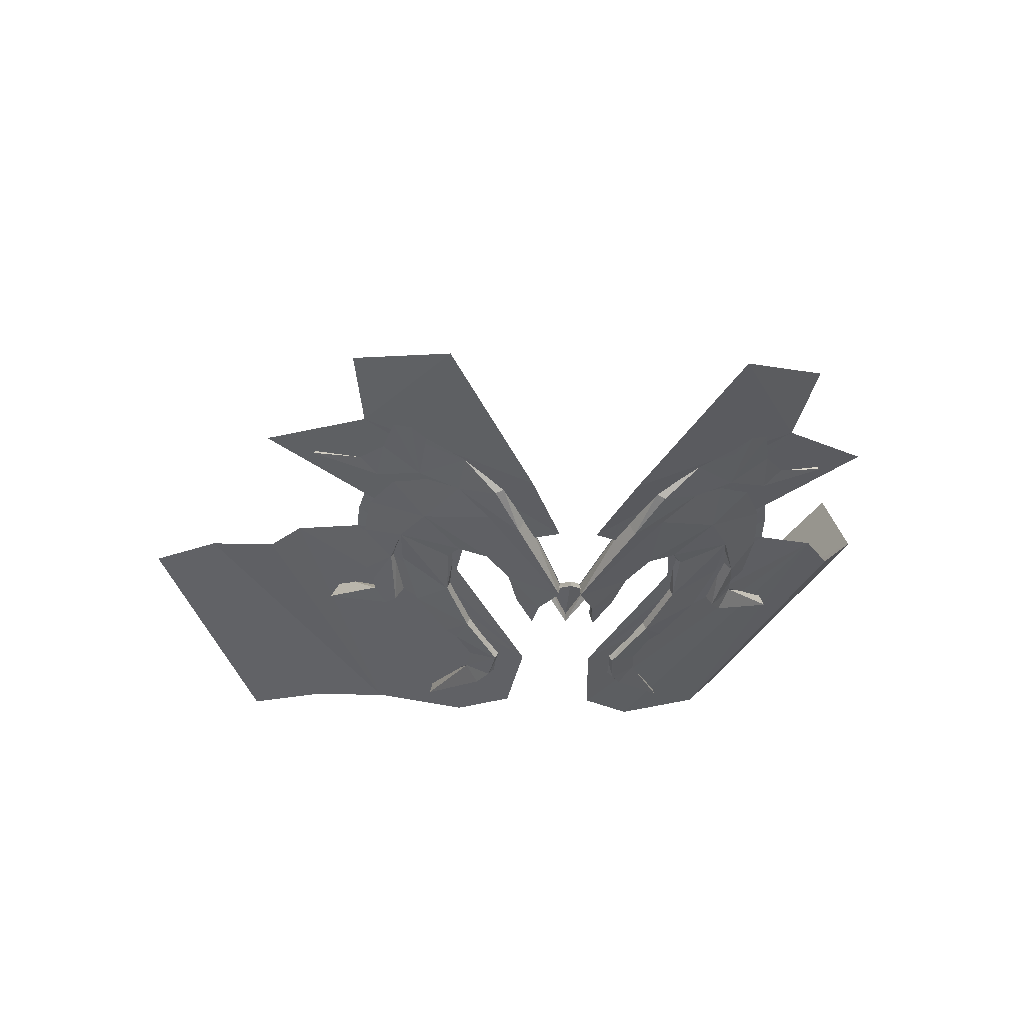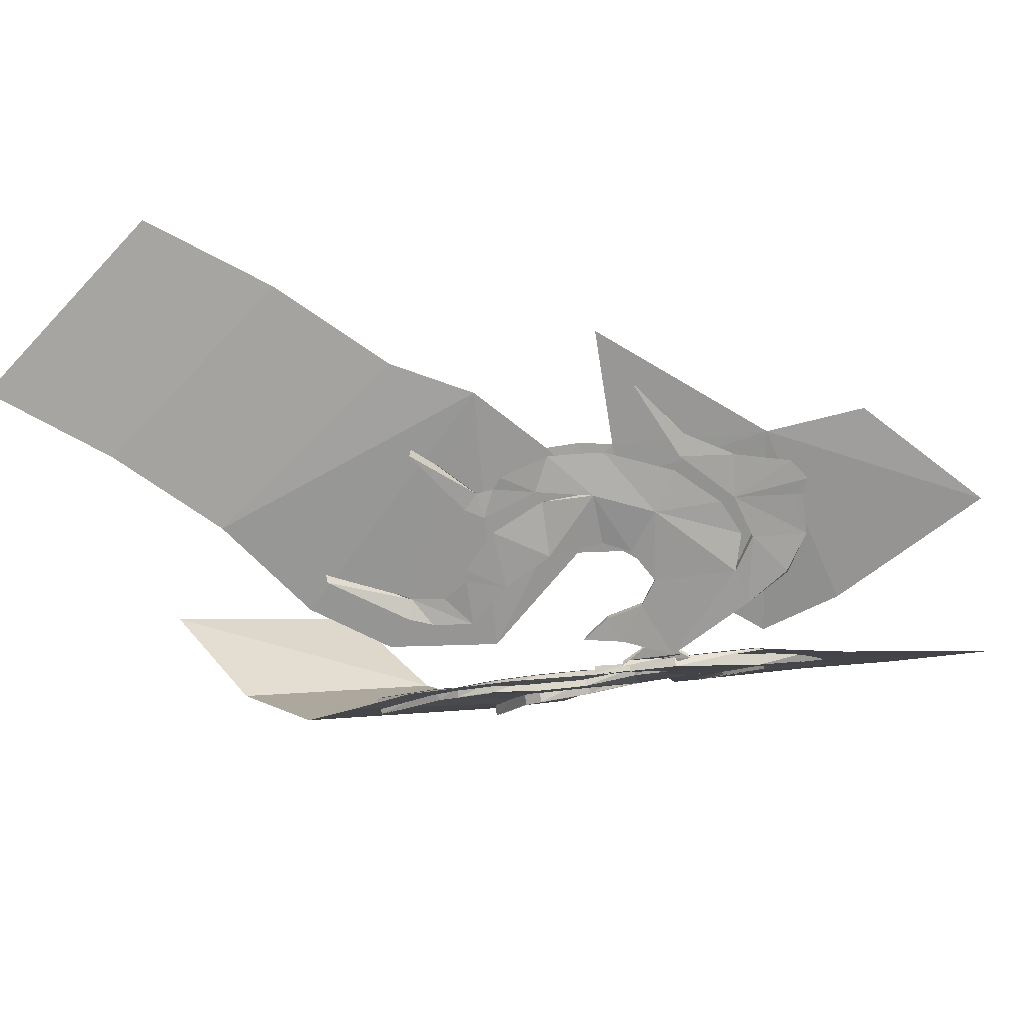
<metadata>
{"format":"obj","ext":"obj","renderer":"f3d","projection":"perspective","resolution":1024,"background":"white","views":[{"elev":-29.8,"azim":176.4,"up":"+Y"},{"elev":-39.3,"azim":100.4,"up":"+Y"}]}
</metadata>
<code>
g common_back_90035
v 2.251 0.7828 -1.264
v -0.000763 -0.5054 -4.695
v -0.000167 -0.6375 3.363
v -0.001395 -1.484 3.653
v -0.001929 -1.269 -5.033
v 2.808 -0.02468 -1.277
v -2.248 0.7894 -1.263
v -2.807 -0.01634 -1.276
f 1 2 3
f 4 1 3
f 5 2 1
f 6 1 4
f 5 1 6
f 7 3 2
f 4 3 7
f 5 7 2
f 8 4 7
f 5 8 7
g Object03
v -13.34 5.841 -21.19
v -17.78 8.46 -21.29
v -13.17 7.401 -14.49
v -25.28 13.71 -8.023
v -30.45 17.97 -2.976
v -22.64 12.96 -7.076
v -8.291 3.937 29.14
v -10.92 4.672 28.37
v -14.66 8.028 38.8
v -18.82 10.59 17.36
v -22.41 11.06 17.79
v -20.04 11.16 19.74
v -12.5 7.113 0.2263
v -16.85 10.13 -3.311
v -19.57 11.46 4.486
v -13.51 7.807 3.62
v -9.571 5.098 -12.09
v -13.61 6.685 -13.35
v -13.34 8.08 10.45
v -19.62 9.717 10.27
v -17.56 8.25 16.68
v -10.57 6.159 16.34
v -13.74 5.963 20.82
v -9.184 4.796 -2.174
v -3.037 0.9935 2.922
v -5.246 2.653 4.497
v -3.353 1.451 7.41
v -7.168 3.001 26.18
v -6.736 3.207 21.22
v -10.58 4.215 24.15
v -12.37 5.189 20.98
v -24.58 13.28 8.728
v -20.49 11.55 10.85
v -27.34 15 25.08
v -23.79 12.11 14.54
v -22.38 11.18 15.7
v -21.24 11.43 -6.369
v -23.93 13.35 1.91
v -1.154 -0.09749 -3.023
v -6.48 3.208 -0.07515
v -17.35 9.005 -11.35
v -17.67 10.26 -12.91
v -21.45 10.74 -20.44
v -22.55 11.74 -13.92
v -8.77 3.777 -18.4
v -5.805 3.298 -13.14
v -13.34 5.841 -21.19
v -13.73 5.911 -14.76
v -18.23 8.789 -13.18
v -25.28 13.71 -8.023
v -23.2 12.01 -7.281
v -31.01 17.16 -2.989
v -9.087 2.851 28.96
v -14.93 5.682 38.05
v -10.92 4.672 28.37
v -22.41 11.06 17.79
v -22.38 11.18 15.7
v -20.16 8.6 17.3
v -21.3 9.229 19.49
v -13.06 6.308 0.264
v -14.29 7.143 3.626
v -20.09 10.04 3.846
v -17.41 8.588 -3.371
v -10.13 3.764 -12.12
v -13.61 6.685 -13.35
v -14.12 6.132 10.28
v -11.35 4.21 16.18
v -17.56 8.25 16.68
v -19.62 9.717 10.27
v -13.74 5.963 20.82
v -9.744 3.991 -2.136
v -3.222 -0.01995 2.945
v -3.714 0.5528 7.731
v -5.806 1.848 4.534
v -7.039 2.403 -0.03741
v -8.052 2.195 26.17
v -7.516 2.001 21.15
v -10.58 4.215 24.15
v -12.37 5.189 20.98
v -24.58 13.28 8.728
v -23.93 13.35 1.91
v -28.34 12.81 24.96
v -21.8 10.31 10.82
v -23.79 12.11 14.54
v -21.24 11.43 -6.369
v -1.291 -1.398 -3.051
v -17.35 9.005 -11.35
v -21.45 10.74 -20.44
v -22.55 11.74 -13.92
v -9.695 3.289 -18.34
v -19.46 9.356 -22.15
v -17.78 8.46 -21.29
v -6.733 1.364 -13.26
v -30.45 17.97 -2.976
v -30.45 17.97 -2.976
v -22.64 12.96 -7.076
v -14.66 8.028 38.8
v -8.291 3.937 29.14
v -14.66 8.028 38.8
v -18.82 10.59 17.36
v -20.04 11.16 19.74
v -12.5 7.113 0.2263
v -13.51 7.807 3.62
v -9.571 5.098 -12.09
v -13.34 8.08 10.45
v -10.57 6.159 16.34
v -19.57 11.46 4.486
v -9.184 4.796 -2.174
v -3.353 1.451 7.41
v -5.246 2.653 4.497
v -3.037 0.9935 2.922
v -6.48 3.208 -0.07515
v -7.168 3.001 26.18
v -6.736 3.207 21.22
v -20.49 11.55 10.85
v -27.34 15 25.08
v -13.17 7.401 -14.49
v -17.67 10.26 -12.91
v -8.77 3.777 -18.4
v -5.805 3.298 -13.14
v -1.154 -0.09749 -3.023
v -19.46 9.356 -22.15
f 9 10 11
f 12 13 14
f 15 16 17
f 18 19 20
f 21 22 23
f 23 24 21
f 25 26 22
f 27 28 29
f 29 30 27
f 30 29 31
f 28 27 23
f 32 25 22
f 22 21 32
f 33 34 35
f 36 16 15
f 37 38 16
f 16 36 37
f 37 39 38
f 30 39 37
f 30 31 39
f 40 41 23
f 20 19 42
f 41 40 43
f 18 44 19
f 41 43 44
f 44 18 41
f 22 45 46
f 46 23 22
f 47 25 32
f 32 48 47
f 22 49 45
f 10 50 11
f 51 52 50
f 52 12 14
f 52 14 50
f 26 49 22
f 53 9 11
f 54 53 11
f 11 25 54
f 47 54 25
f 47 48 33
f 55 56 57
f 58 59 60
f 61 62 63
f 64 65 66
f 66 67 64
f 68 69 70
f 70 71 68
f 72 71 73
f 74 75 76
f 76 77 74
f 75 78 76
f 77 70 74
f 79 68 71
f 71 72 79
f 80 81 82
f 80 82 83
f 84 61 63
f 85 84 63
f 63 86 85
f 85 86 87
f 75 85 87
f 75 87 78
f 88 89 70
f 67 90 64
f 91 92 88
f 91 66 65
f 65 92 91
f 71 70 89
f 89 93 71
f 94 83 79
f 79 72 94
f 71 93 95
f 96 57 97
f 97 59 58
f 97 57 59
f 73 71 95
f 98 56 55
f 99 100 57
f 101 72 56
f 56 98 101
f 94 72 101
f 58 60 102
f 103 60 59
f 59 104 103
f 63 62 105
f 62 61 106
f 106 107 62
f 67 66 108
f 108 109 67
f 69 68 110
f 110 111 69
f 72 73 112
f 75 74 113
f 113 114 75
f 70 77 115
f 74 69 111
f 111 113 74
f 68 79 116
f 116 110 68
f 82 81 117
f 117 118 82
f 81 80 119
f 119 117 81
f 83 82 118
f 118 120 83
f 61 84 121
f 121 106 61
f 84 85 122
f 122 121 84
f 85 75 114
f 114 122 85
f 91 70 115
f 115 123 91
f 64 90 124
f 90 67 109
f 66 91 123
f 123 108 66
f 79 83 120
f 120 116 79
f 57 56 125
f 125 126 57
f 59 57 126
f 126 104 59
f 98 55 127
f 101 98 127
f 127 128 101
f 56 72 112
f 112 125 56
f 94 101 128
f 128 129 94
f 80 94 129
f 129 119 80
f 99 57 96
f 130 50 10
f 48 34 33
f 94 80 83
f 90 109 124
f 74 70 69
f 23 27 24
f 40 23 46
f 88 70 91
f 51 50 130
f 55 57 100
g Object03
v -33.04 17.39 16.19
v -11.21 4.232 41.23
v -21.55 10.54 50.1
v -37.15 20.21 26.07
v -43.35 29.97 38.46
v -5.292 1.51 32.2
v -4.144 1.021 18.76
v -24.86 12.89 -18.03
v -26.27 13.51 -29.79
v -15.84 6.168 -42.35
v -5.868 1.386 -24.02
v -36.93 21.4 0.7409
v -24.72 13.9 0.6806
v -2.125 0.3816 -14.5
v -27.42 20.05 61.38
v -25.75 33.94 72.01
v -42.57 43.3 49.9
v -12.55 6.9 1.316
v -20.66 11.47 0.7465
v -20.66 11.47 0.7465
v -12.55 6.9 1.316
v -13.1 7.008 6.912
v -21.38 11.51 5.097
v -25.53 13.85 8.688
v -24.72 13.9 0.6806
v -25.37 14.17 4.734
f 131 132 133
f 134 133 135
f 131 136 132
f 136 131 137
f 138 139 140
f 140 141 138
f 142 138 143
f 138 141 144
f 135 145 146
f 135 146 147
f 148 149 138
f 138 144 148
f 150 151 152
f 152 153 150
f 153 152 137
f 137 154 153
f 143 138 149
f 154 137 131
f 155 150 153
f 153 156 155
f 156 153 154
f 135 133 145
f 131 133 134
g liuguang04
v -13.34 5.835 -21.27
v -17.76 8.465 -21.37
v -13.13 7.464 -14.5
v -25.31 13.74 -8.078
v -30.42 18.03 -3.002
v -22.62 13.03 -7.093
v -8.267 4.007 29.13
v -10.97 4.707 28.33
v -14.64 8.098 38.79
v -18.81 10.66 17.36
v -22.47 11.09 17.75
v -20.02 11.23 19.73
v -12.46 7.175 0.227
v -16.81 10.19 -3.315
v -19.54 11.52 4.489
v -13.47 7.871 3.617
v -12.46 7.175 0.227
v -9.535 5.164 -12.09
v -13.65 6.706 -13.41
v -13.31 8.151 10.46
v -19.68 9.737 10.31
v -17.62 8.273 16.72
v -10.55 6.227 16.36
v -13.77 5.971 20.89
v -9.143 4.859 -2.174
v -2.995 1.056 2.92
v -5.203 2.714 4.493
v -3.31 1.512 7.407
v -7.138 3.069 26.18
v -6.712 3.277 21.23
v -10.64 4.252 24.17
v -12.41 5.2 21.05
v -24.64 13.32 8.725
v -20.47 11.62 10.86
v -27.32 15.07 25.05
v -23.84 12.14 14.59
v -22.44 11.23 15.72
v -21.3 11.46 -6.409
v -23.99 13.39 1.893
v -1.116 -0.03322 -3.022
v -9.535 5.164 -12.09
v -9.143 4.859 -2.174
v -6.44 3.271 -0.07638
v -17.39 9.014 -11.41
v -17.76 8.465 -21.37
v -17.64 10.32 -12.92
v -21.51 10.75 -20.48
v -22.61 11.77 -13.96
v -8.725 3.822 -18.44
v -5.77 3.364 -13.14
v -13.34 5.835 -21.27
v -13.77 5.849 -14.76
v -18.27 8.727 -13.18
v -25.31 13.74 -8.078
v -23.25 11.95 -7.285
v -31.06 17.1 -3
v -9.138 2.796 28.95
v -14.98 5.627 38.04
v -10.97 4.707 28.33
v -22.47 11.09 17.75
v -22.44 11.23 15.72
v -20.22 8.551 17.29
v -21.36 9.178 19.47
v -13.1 6.242 0.268
v -14.32 7.076 3.623
v -20.13 9.976 3.842
v -17.45 8.525 -3.372
v -10.17 3.702 -12.12
v -13.65 6.706 -13.41
v -14.16 6.068 10.28
v -11.4 4.147 16.18
v -17.62 8.273 16.72
v -19.68 9.737 10.31
v -13.77 5.971 20.89
v -9.783 3.927 -2.132
v -3.264 -0.08213 2.948
v -3.757 0.4912 7.735
v -5.849 1.787 4.538
v -7.08 2.34 -0.03459
v -8.103 2.14 26.17
v -7.559 1.94 21.15
v -10.64 4.252 24.17
v -12.41 5.2 21.05
v -24.64 13.32 8.725
v -23.99 13.39 1.893
v -28.39 12.76 24.94
v -21.85 10.26 10.82
v -23.84 12.14 14.59
v -21.3 11.46 -6.409
v -1.331 -1.461 -3.049
v -17.39 9.014 -11.41
v -21.51 10.75 -20.48
v -22.61 11.77 -13.96
v -9.723 3.223 -18.36
v -19.47 9.353 -22.22
v -17.76 8.465 -21.37
v -6.775 1.302 -13.25
v -8.725 3.822 -18.44
v -19.47 9.353 -22.22
f 157 158 159
f 160 161 162
f 163 164 165
f 166 167 168
f 169 170 171
f 171 172 173
f 174 175 170
f 176 177 178
f 178 179 176
f 179 178 180
f 177 176 171
f 181 174 170
f 170 169 181
f 182 183 184
f 185 164 163
f 186 187 164
f 164 185 186
f 186 188 187
f 179 188 186
f 179 180 188
f 189 190 171
f 168 167 191
f 190 189 192
f 166 193 167
f 190 192 193
f 193 166 190
f 170 194 195
f 195 171 170
f 196 197 198
f 198 199 196
f 170 200 194
f 201 202 159
f 203 204 202
f 204 160 162
f 204 162 202
f 175 200 170
f 205 157 159
f 206 205 159
f 159 197 206
f 196 206 197
f 196 199 182
f 207 208 209
f 210 211 212
f 213 214 215
f 216 217 218
f 218 219 216
f 220 221 222
f 222 223 220
f 224 223 225
f 226 227 228
f 228 229 226
f 227 230 228
f 229 222 226
f 231 220 223
f 223 224 231
f 232 233 234
f 232 234 235
f 236 213 215
f 237 236 215
f 215 238 237
f 237 238 239
f 227 237 239
f 227 239 230
f 240 241 222
f 219 242 216
f 243 244 240
f 243 218 217
f 217 244 243
f 223 222 241
f 241 245 223
f 246 235 231
f 231 224 246
f 223 245 247
f 248 209 249
f 249 211 210
f 249 209 211
f 225 223 247
f 250 208 207
f 251 252 209
f 253 224 208
f 208 250 253
f 246 224 253
f 250 207 254
f 251 209 248
f 255 202 201
f 199 183 182
f 246 232 235
f 226 222 221
f 171 176 172
f 189 171 195
f 240 222 243
f 203 202 255
f 207 209 252
g Object02
v 13.35 5.801 -21.19
v 13.19 7.361 -14.49
v 17.8 8.407 -21.3
v 25.32 13.64 -8.028
v 22.68 12.89 -7.081
v 30.5 17.88 -2.982
v 8.309 3.912 29.14
v 14.69 7.984 38.8
v 10.82 4.29 28.37
v 18.86 10.53 17.35
v 20.07 11.1 19.74
v 23.12 9.826 17.79
v 12.53 7.075 0.2238
v 13.53 7.767 3.617
v 19.61 11.4 4.482
v 16.88 10.08 -3.314
v 9.585 5.07 -12.09
v 13.63 6.645 -13.35
v 13.36 8.041 10.45
v 10.6 6.127 16.34
v 17.68 7.864 16.68
v 19.72 10.16 10.19
v 13.86 5.589 20.82
v 9.199 4.768 -2.176
v 3.042 0.9844 2.921
v 3.36 1.441 7.409
v 5.256 2.638 4.496
v 7.183 2.979 26.18
v 6.751 3.187 21.22
v 10.49 4.017 24.15
v 12.49 4.819 20.98
v 24.62 13.21 8.723
v 20.53 11.49 10.84
v 27.39 14.92 25.07
v 24.34 10.89 14.54
v 23.25 10.09 15.69
v 23.97 13.28 1.906
v 21.28 11.37 -6.373
v 1.154 -0.1009 -3.023
v 6.49 3.189 -0.07643
v 17.37 8.953 -11.35
v 17.7 10.2 -12.91
v 21.47 10.68 -20.44
v 22.58 11.68 -13.93
v 8.778 3.751 -18.4
v 5.813 3.281 -13.14
v 13.35 5.801 -21.19
v 18.25 8.735 -13.19
v 13.75 5.871 -14.76
v 25.32 13.64 -8.028
v 31.06 17.07 -2.995
v 23.24 11.94 -7.285
v 9.436 2.334 28.96
v 10.82 4.29 28.37
v 15.36 4.909 38.05
v 23.12 9.826 17.79
v 21.65 8.75 19.5
v 20.5 8.125 17.3
v 23.25 10.09 15.69
v 13.08 6.269 0.2614
v 17.44 8.536 -3.375
v 20.12 9.977 3.842
v 14.31 7.101 3.623
v 10.14 3.734 -12.12
v 13.63 6.645 -13.35
v 14.14 6.09 10.28
v 19.72 10.16 10.19
v 17.68 7.864 16.68
v 11.37 4.176 16.18
v 13.86 5.589 20.82
v 9.756 3.962 -2.138
v 3.223 -0.02952 2.944
v 5.813 1.831 4.533
v 3.718 0.5418 7.731
v 7.047 2.382 -0.03879
v 8.065 2.171 26.17
v 7.527 1.979 21.15
v 10.49 4.017 24.15
v 12.49 4.819 20.98
v 24.62 13.21 8.723
v 23.97 13.28 1.906
v 28.87 12.22 24.96
v 21.24 10.68 10.83
v 24.34 10.89 14.54
v 21.28 11.37 -6.373
v 1.287 -1.402 -3.052
v 17.37 8.953 -11.35
v 21.47 10.68 -20.44
v 22.58 11.68 -13.93
v 9.702 3.26 -18.34
v 19.48 9.298 -22.15
v 17.8 8.407 -21.3
v 6.736 1.344 -13.26
v 30.5 17.88 -2.982
v 30.5 17.88 -2.982
v 22.68 12.89 -7.081
v 14.69 7.984 38.8
v 14.69 7.984 38.8
v 8.309 3.912 29.14
v 20.07 11.1 19.74
v 18.86 10.53 17.35
v 13.53 7.767 3.617
v 12.53 7.075 0.2238
v 9.585 5.07 -12.09
v 10.6 6.127 16.34
v 13.36 8.041 10.45
v 19.61 11.4 4.482
v 9.199 4.768 -2.176
v 5.256 2.638 4.496
v 3.36 1.441 7.409
v 3.042 0.9844 2.921
v 6.49 3.189 -0.07643
v 7.183 2.979 26.18
v 6.751 3.187 21.22
v 20.53 11.49 10.84
v 27.39 14.92 25.07
v 17.7 10.2 -12.91
v 13.19 7.361 -14.49
v 8.778 3.751 -18.4
v 5.813 3.281 -13.14
v 1.154 -0.1009 -3.023
v 19.48 9.298 -22.15
f 256 257 258
f 259 260 261
f 262 263 264
f 265 266 267
f 268 269 270
f 270 271 268
f 272 271 273
f 274 275 276
f 276 277 274
f 275 278 276
f 277 270 274
f 279 268 271
f 271 272 279
f 280 281 282
f 283 262 264
f 284 283 264
f 264 285 284
f 284 285 286
f 275 284 286
f 275 286 278
f 287 270 288
f 266 289 267
f 288 290 287
f 265 267 291
f 288 265 291
f 291 290 288
f 271 270 292
f 292 293 271
f 294 295 279
f 279 272 294
f 271 293 296
f 258 257 297
f 298 297 299
f 299 260 259
f 299 297 260
f 273 271 296
f 300 257 256
f 301 272 257
f 257 300 301
f 294 272 301
f 294 280 295
f 302 303 304
f 305 306 307
f 308 309 310
f 311 312 313
f 313 314 311
f 315 316 317
f 317 318 315
f 319 320 316
f 321 322 323
f 323 324 321
f 324 323 325
f 322 321 317
f 326 319 316
f 316 315 326
f 327 328 329
f 327 330 328
f 331 309 308
f 332 333 309
f 309 331 332
f 332 334 333
f 324 334 332
f 324 325 334
f 335 317 336
f 312 311 337
f 338 335 339
f 338 339 314
f 314 313 338
f 316 340 336
f 336 317 316
f 341 319 326
f 326 330 341
f 316 342 340
f 343 344 303
f 344 305 307
f 344 307 303
f 320 342 316
f 345 302 304
f 346 303 347
f 348 345 304
f 304 319 348
f 341 348 319
f 305 349 306
f 350 351 307
f 307 306 350
f 309 352 310
f 310 353 354
f 354 308 310
f 312 355 356
f 356 313 312
f 318 357 358
f 358 315 318
f 319 359 320
f 324 360 361
f 361 321 324
f 317 362 322
f 321 361 357
f 357 318 321
f 315 358 363
f 363 326 315
f 328 364 365
f 365 329 328
f 329 365 366
f 366 327 329
f 330 367 364
f 364 328 330
f 308 354 368
f 368 331 308
f 331 368 369
f 369 332 331
f 332 369 360
f 360 324 332
f 338 370 362
f 362 317 338
f 311 371 337
f 337 355 312
f 313 356 370
f 370 338 313
f 326 363 367
f 367 330 326
f 303 372 373
f 373 304 303
f 307 351 372
f 372 303 307
f 345 374 302
f 348 375 374
f 374 345 348
f 304 373 359
f 359 319 304
f 341 376 375
f 375 348 341
f 327 366 376
f 376 341 327
f 346 343 303
f 377 258 297
f 295 280 282
f 341 330 327
f 337 371 355
f 321 318 317
f 270 269 274
f 287 292 270
f 335 338 317
f 298 377 297
f 302 347 303
g Object02
v 33.09 17.29 16.18
v 21.98 10.06 50.15
v 11.23 4.199 41.23
v 37.02 20.16 25.93
v 45.71 26.96 38.44
v 5.303 1.494 32.2
v 4.152 1.009 18.76
v 24.9 12.82 -18.03
v 5.868 1.369 -24.02
v 15.85 6.121 -42.36
v 26.3 13.43 -29.79
v 36.99 21.29 0.7336
v 24.76 13.82 0.6759
v 2.125 0.3753 -14.5
v 40.53 20.39 75.49
v 31.66 15.36 61.82
v 54.64 31.93 52.54
v 12.58 6.863 1.313
v 20.69 11.41 0.7424
v 20.69 11.41 0.7424
v 21.42 11.45 5.093
v 13.13 6.969 6.909
v 12.58 6.863 1.313
v 25.57 13.78 8.683
v 24.76 13.82 0.6759
v 25.41 14.1 4.729
f 378 379 380
f 381 382 379
f 378 380 383
f 383 384 378
f 385 386 387
f 387 388 385
f 389 390 385
f 385 391 386
f 382 392 393
f 382 394 392
f 395 391 385
f 385 396 395
f 397 398 399
f 399 400 397
f 398 401 384
f 384 399 398
f 390 396 385
f 401 378 384
f 402 403 398
f 398 397 402
f 403 401 398
f 382 393 379
f 378 381 379
g liuguang03
v 13.36 5.806 -21.27
v 13.15 7.425 -14.5
v 17.78 8.413 -21.37
v 25.35 13.67 -8.083
v 22.66 12.96 -7.097
v 30.53 17.91 -3.042
v 8.293 3.983 29.13
v 14.68 8.055 38.78
v 10.87 4.322 28.33
v 18.87 10.6 17.35
v 20.08 11.17 19.71
v 23.19 9.823 17.76
v 12.48 7.138 0.2245
v 13.49 7.831 3.615
v 19.58 11.47 4.484
v 16.84 10.14 -3.318
v 12.48 7.138 0.2245
v 9.549 5.135 -12.09
v 13.67 6.666 -13.41
v 13.34 8.11 10.46
v 10.58 6.196 16.36
v 17.74 7.883 16.72
v 19.78 10.19 10.23
v 13.89 5.593 20.88
v 9.158 4.831 -2.176
v 3 1.047 2.919
v 3.316 1.502 7.406
v 5.213 2.699 4.492
v 7.159 3.05 26.18
v 6.73 3.258 21.23
v 10.55 4.054 24.18
v 12.52 4.824 21.04
v 24.69 13.24 8.731
v 20.52 11.56 10.86
v 27.39 14.98 25.03
v 24.4 10.91 14.58
v 23.32 10.11 15.7
v 24.03 13.32 1.888
v 21.33 11.4 -6.413
v 1.116 -0.03654 -3.022
v 6.45 3.252 -0.07763
v 9.158 4.831 -2.176
v 9.549 5.135 -12.09
v 17.42 8.962 -11.41
v 17.78 8.413 -21.37
v 17.67 10.27 -12.93
v 21.54 10.69 -20.48
v 22.65 11.7 -13.96
v 8.74 3.814 -18.41
v 5.778 3.347 -13.14
v 13.36 5.806 -21.27
v 18.29 8.672 -13.19
v 13.79 5.808 -14.77
v 25.35 13.67 -8.083
v 31.1 17.09 -3.055
v 23.28 11.88 -7.29
v 9.491 2.288 28.94
v 10.87 4.322 28.33
v 15.41 4.864 38.03
v 23.19 9.823 17.76
v 21.68 8.687 19.49
v 20.54 8.061 17.29
v 23.32 10.11 15.7
v 13.12 6.203 0.2655
v 17.48 8.473 -3.375
v 20.16 9.916 3.839
v 14.34 7.034 3.62
v 10.18 3.672 -12.12
v 13.67 6.666 -13.41
v 14.18 6.027 10.28
v 19.78 10.19 10.23
v 17.74 7.883 16.72
v 11.41 4.111 16.18
v 13.89 5.593 20.88
v 9.795 3.898 -2.134
v 3.265 -0.09183 2.947
v 5.856 1.769 4.537
v 3.76 0.4801 7.734
v 7.088 2.319 -0.03597
v 8.116 2.117 26.16
v 7.567 1.915 21.15
v 10.55 4.054 24.18
v 12.52 4.824 21.04
v 24.69 13.24 8.731
v 24.03 13.32 1.888
v 28.91 12.16 24.96
v 21.27 10.61 10.81
v 24.4 10.91 14.58
v 21.33 11.4 -6.413
v 1.327 -1.465 -3.049
v 17.42 8.962 -11.41
v 21.54 10.69 -20.48
v 22.65 11.7 -13.96
v 9.744 3.197 -18.34
v 19.49 9.296 -22.23
v 17.78 8.413 -21.37
v 6.777 1.282 -13.25
v 30.53 17.91 -3.042
v 19.49 9.296 -22.23
f 404 405 406
f 407 408 409
f 410 411 412
f 413 414 415
f 416 417 418
f 418 419 420
f 421 419 422
f 423 424 425
f 425 426 423
f 424 427 425
f 426 418 423
f 428 420 419
f 419 421 428
f 429 430 431
f 432 410 412
f 433 432 412
f 412 434 433
f 433 434 435
f 424 433 435
f 424 435 427
f 436 418 437
f 414 438 415
f 437 439 436
f 413 415 440
f 437 413 440
f 440 439 437
f 419 418 441
f 441 442 419
f 443 444 445
f 445 446 443
f 419 442 447
f 448 405 449
f 450 449 451
f 451 408 407
f 451 449 408
f 422 419 447
f 452 405 404
f 453 446 405
f 405 452 453
f 443 446 453
f 443 429 444
f 454 455 456
f 457 458 459
f 460 461 462
f 463 464 465
f 465 466 463
f 467 468 469
f 469 470 467
f 471 472 468
f 473 474 475
f 475 476 473
f 476 475 477
f 474 473 469
f 478 471 468
f 468 467 478
f 479 480 481
f 479 482 480
f 483 461 460
f 484 485 461
f 461 483 484
f 484 486 485
f 476 486 484
f 476 477 486
f 487 469 488
f 464 463 489
f 490 487 491
f 490 491 466
f 466 465 490
f 468 492 488
f 488 469 468
f 493 471 478
f 478 482 493
f 468 494 492
f 495 496 455
f 496 457 459
f 496 459 455
f 472 494 468
f 497 454 456
f 498 455 499
f 500 497 456
f 456 471 500
f 493 500 471
f 457 501 458
f 498 495 455
f 502 448 449
f 444 429 431
f 493 482 479
f 473 470 469
f 418 417 423
f 436 441 418
f 487 490 469
f 450 502 449
f 454 499 455

</code>
